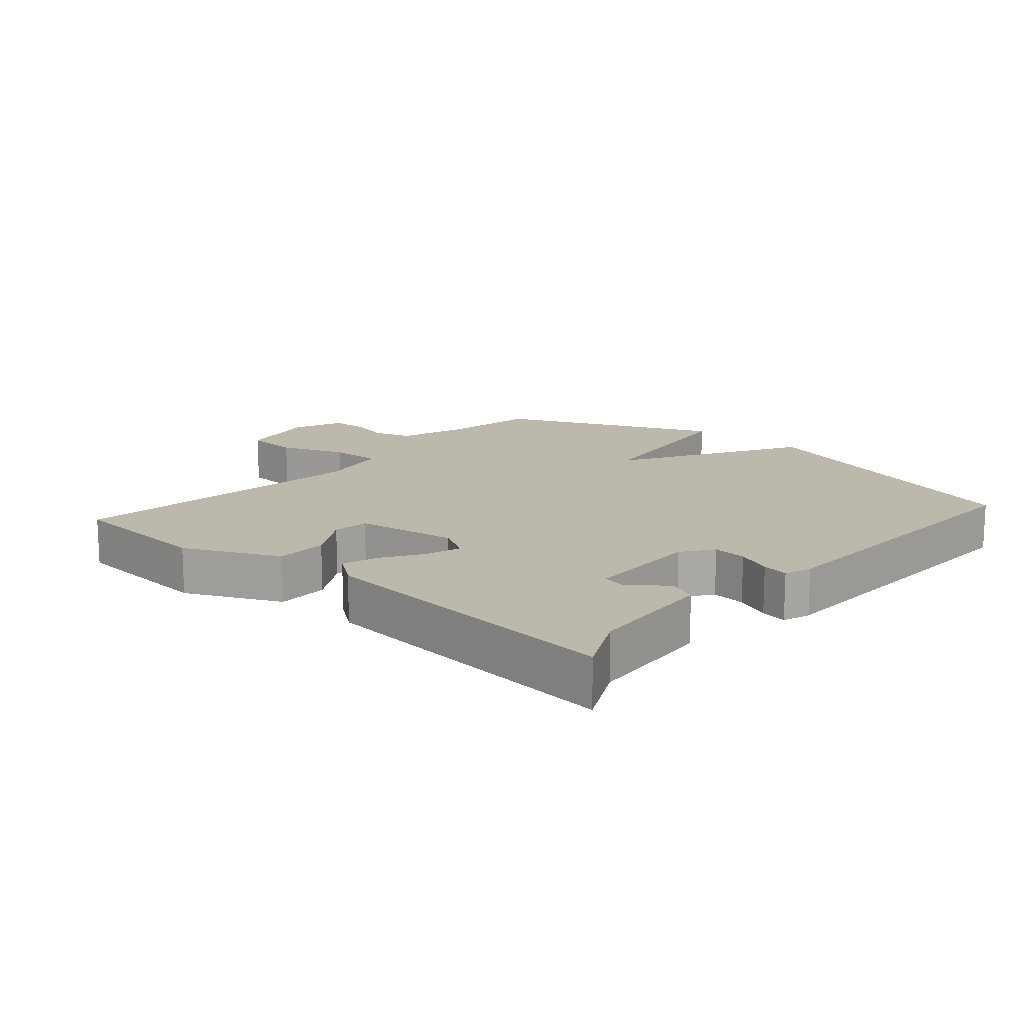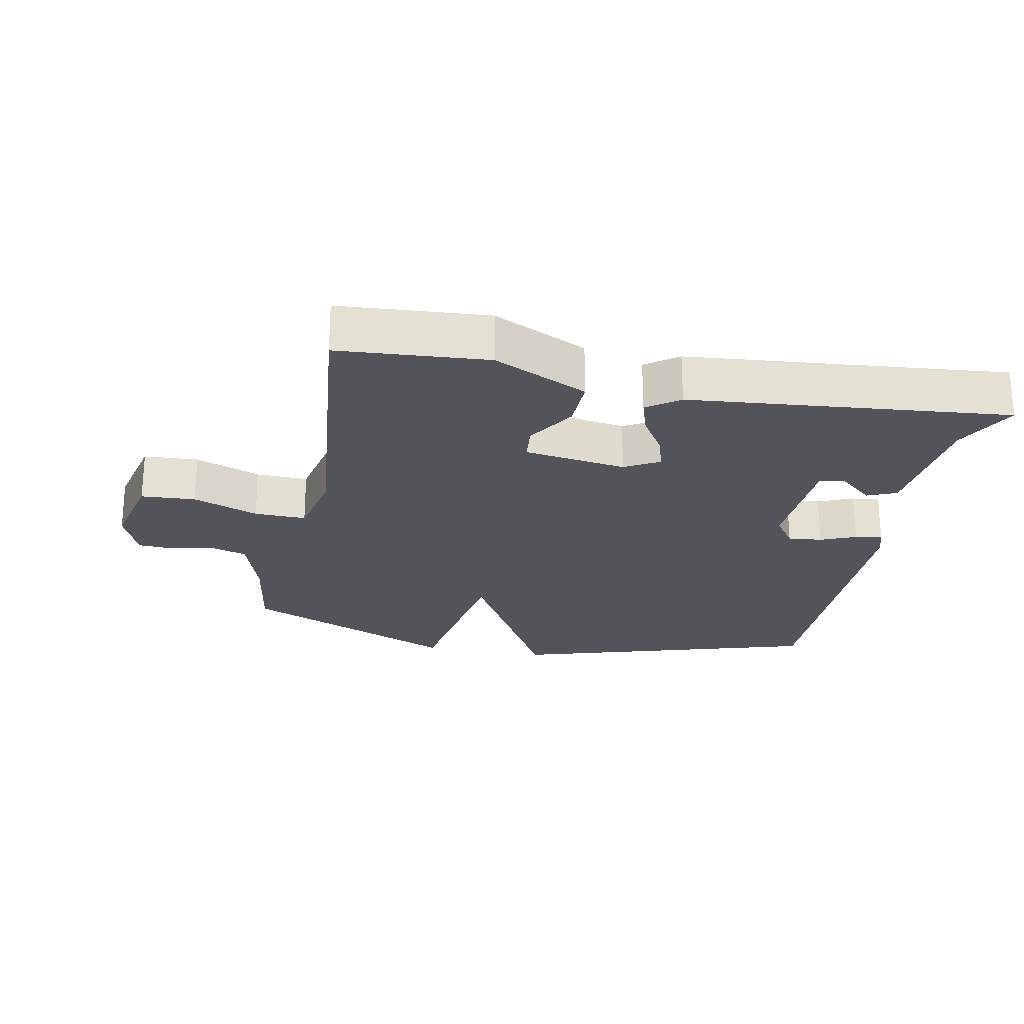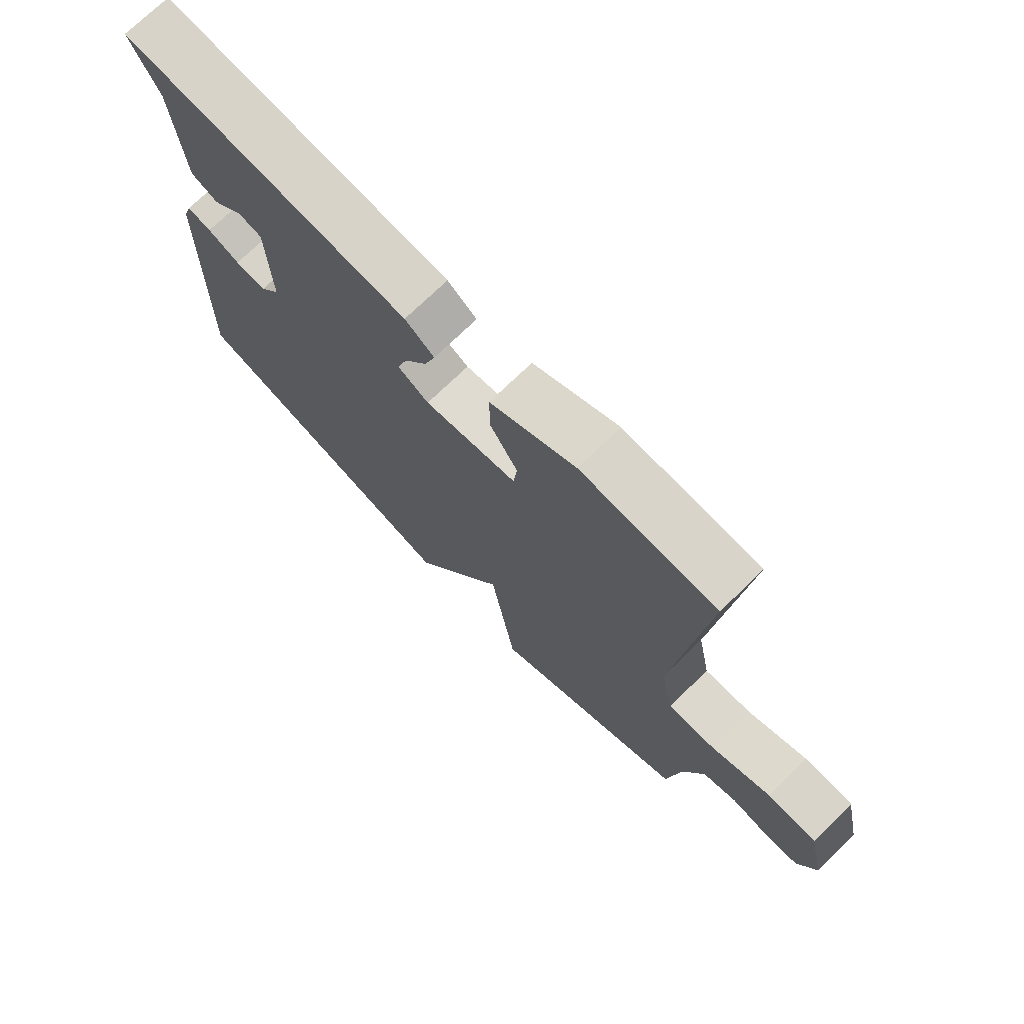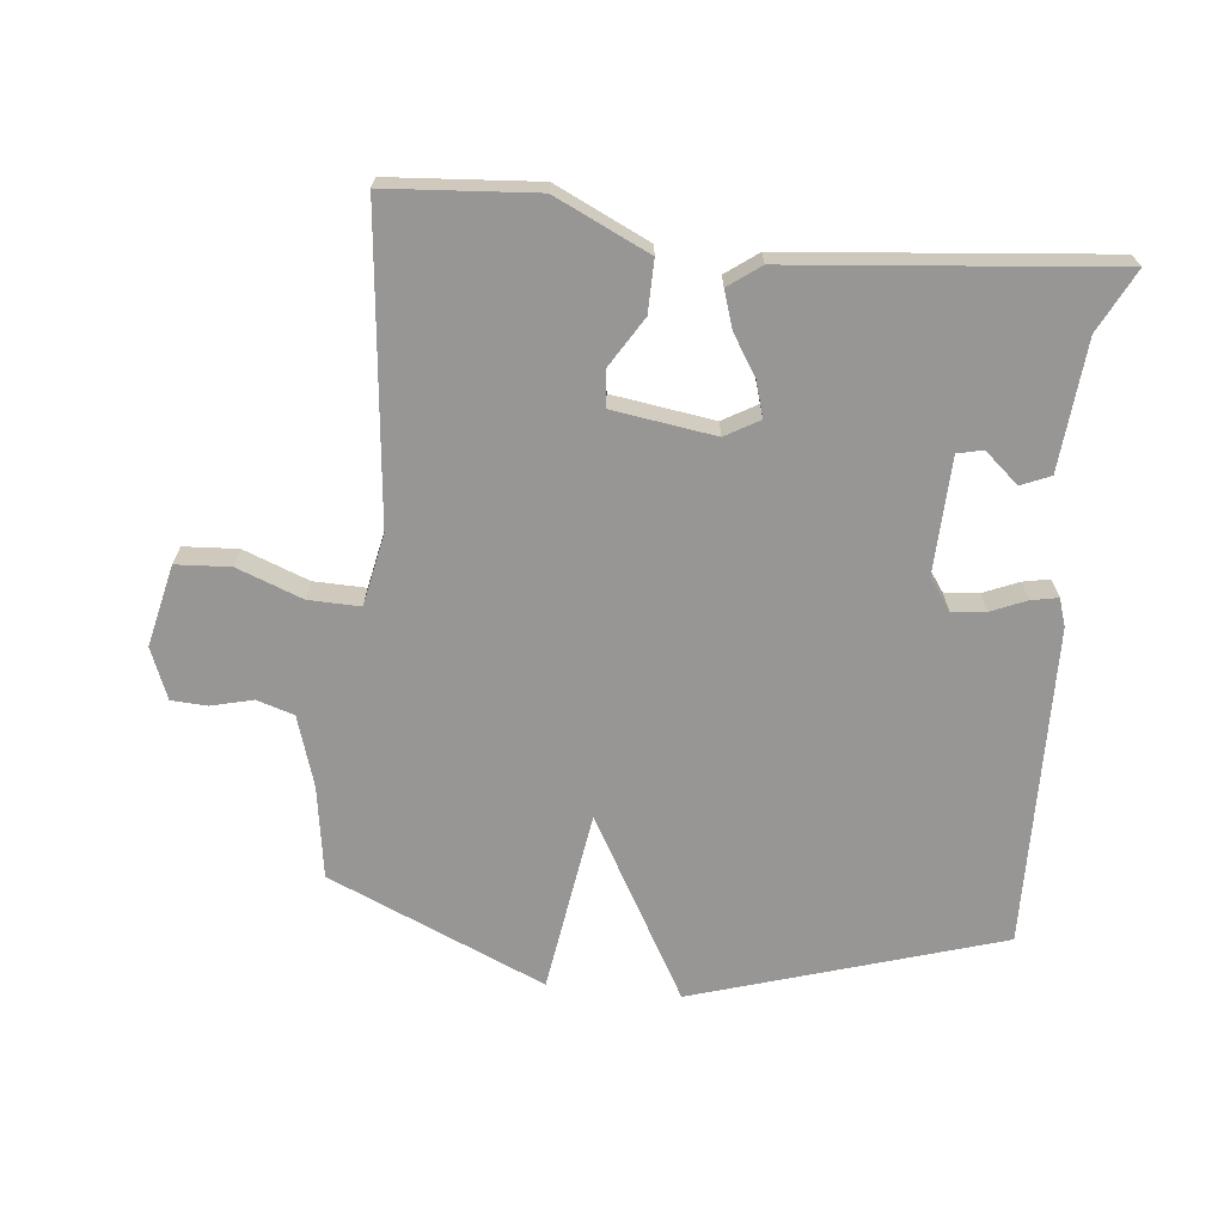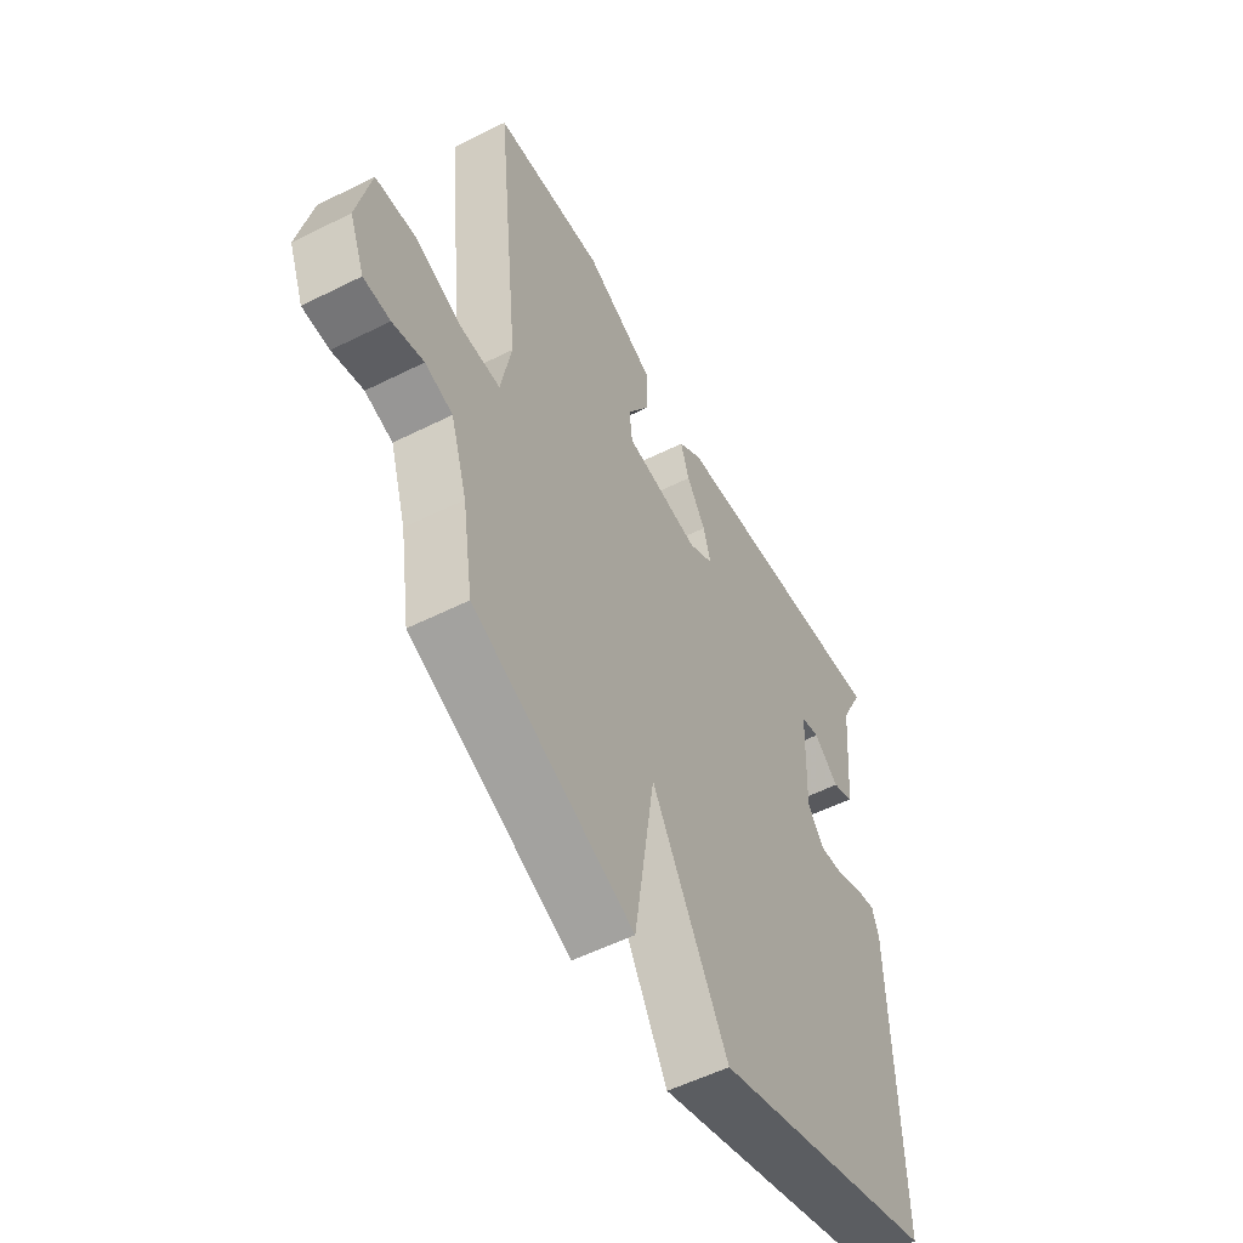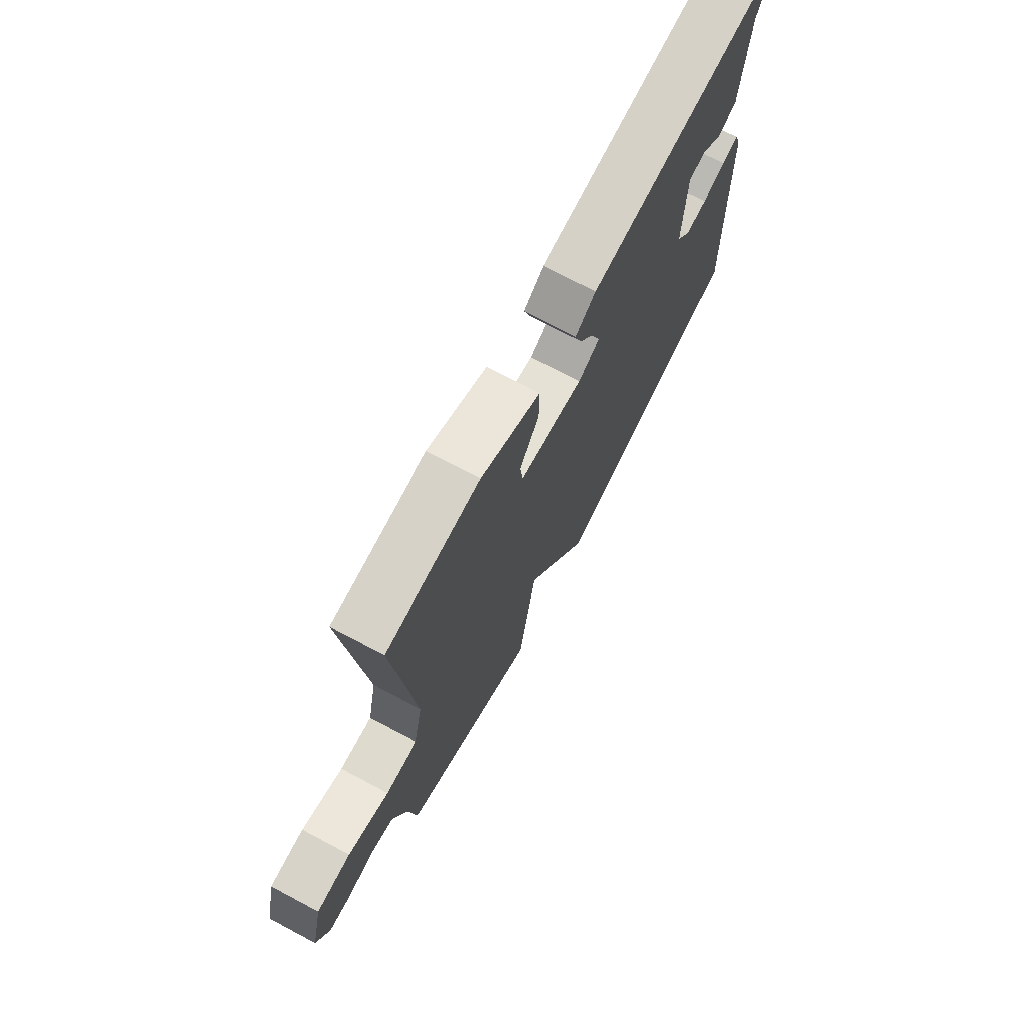
<metadata>
{"format":"obj","ext":"obj","renderer":"f3d","projection":"perspective","resolution":1024,"background":"white","views":[{"elev":14.8,"azim":41.4,"up":"+Y"},{"elev":-23.8,"azim":-11.4,"up":"+Y"},{"elev":73.0,"azim":-134.2,"up":"+Z"},{"elev":-67.9,"azim":-5.9,"up":"+Y"},{"elev":-54.0,"azim":-61.9,"up":"+Z"},{"elev":72.7,"azim":-62.1,"up":"+Z"}]}
</metadata>
<code>
v -0.5 0.07 -0.5
v -0.522 0.07 -0.358
v -0.556 0.07 -0.25
v -0.613 0.07 -0.232
v -0.677 0.07 -0.248
v -0.732 0.07 -0.245
v -0.763 0.07 -0.167
v -0.735 0.07 -0.042
v -0.652 0.07 -0.037
v -0.552 0.07 -0.075
v -0.473 0.07 -0.077
v -0.451 0.07 0.033
v -0.5 0.07 0.5
v -0.273 0.07 0.517
v -0.129 0.07 0.449
v -0.13 0.07 0.369
v -0.176 0.07 0.294
v -0.17 0.07 0.238
v -0.014 0.07 0.215
v 0.038 0.07 0.245
v 0.022 0.07 0.299
v -0.017 0.07 0.361
v -0.035 0.07 0.417
v 0.014 0.07 0.453
v 0.5 0.07 0.5
v 0.452 0.07 0.405
v 0.435 0.07 0.207
v 0.39 0.07 0.188
v 0.338 0.07 0.233
v 0.299 0.07 0.224
v 0.293 0.07 0.046
v 0.327 0.07 -0.002
v 0.379 0.07 0.003
v 0.433 0.07 0.026
v 0.474 0.07 0.034
v 0.488 0.07 -0.008
v 0.5 0.07 -0.5
v 0.031 0.07 -0.645
v -0.127 0.07 -0.365
v -0.169 0.07 -0.645
v -0.5 0 -0.5
v -0.522 0 -0.358
v -0.556 0 -0.25
v -0.613 0 -0.232
v -0.677 0 -0.248
v -0.732 0 -0.245
v -0.763 0 -0.167
v -0.735 0 -0.042
v -0.652 0 -0.037
v -0.552 0 -0.075
v -0.473 0 -0.077
v -0.451 0 0.033
v -0.5 0 0.5
v -0.273 0 0.517
v -0.129 0 0.449
v -0.13 0 0.369
v -0.176 0 0.294
v -0.17 0 0.238
v -0.014 0 0.215
v 0.038 0 0.245
v 0.022 0 0.299
v -0.017 0 0.361
v -0.035 0 0.417
v 0.014 0 0.453
v 0.5 0 0.5
v 0.452 0 0.405
v 0.435 0 0.207
v 0.39 0 0.188
v 0.338 0 0.233
v 0.299 0 0.224
v 0.293 0 0.046
v 0.327 0 -0.002
v 0.379 0 0.003
v 0.433 0 0.026
v 0.474 0 0.034
v 0.488 0 -0.008
v 0.5 0 -0.5
v 0.031 0 -0.645
v -0.127 0 -0.365
v -0.169 0 -0.645
f 39 40 1 2
f 37 38 39
f 36 37 39
f 35 36 39
f 34 35 39
f 33 34 39
f 39 2 3
f 33 39 3
f 32 33 3
f 31 32 3 4
f 4 5 6
f 31 4 6
f 30 31 6
f 26 27 28 29
f 26 29 30
f 25 26 30
f 24 25 30
f 23 24 30
f 22 23 30
f 21 22 30
f 20 21 30
f 19 20 30 6
f 15 16 17
f 14 15 17
f 13 14 17
f 12 13 17
f 11 12 17 18
f 8 9 10
f 7 8 10
f 6 7 10
f 6 10 11
f 19 6 11
f 11 18 19
f 42 41 80 79
f 79 78 77
f 79 77 76
f 79 76 75
f 79 75 74
f 79 74 73
f 43 42 79
f 43 79 73
f 43 73 72
f 44 43 72 71
f 46 45 44
f 46 44 71
f 46 71 70
f 69 68 67 66
f 70 69 66
f 70 66 65
f 70 65 64
f 70 64 63
f 70 63 62
f 70 62 61
f 70 61 60
f 46 70 60 59
f 57 56 55
f 57 55 54
f 57 54 53
f 57 53 52
f 58 57 52 51
f 50 49 48
f 50 48 47
f 50 47 46
f 51 50 46
f 51 46 59
f 59 58 51
f 1 41 42 2
f 2 42 43 3
f 3 43 44 4
f 4 44 45 5
f 5 45 46 6
f 6 46 47 7
f 7 47 48 8
f 8 48 49 9
f 9 49 50 10
f 10 50 51 11
f 11 51 52 12
f 12 52 53 13
f 13 53 54 14
f 14 54 55 15
f 15 55 56 16
f 16 56 57 17
f 17 57 58 18
f 18 58 59 19
f 19 59 60 20
f 20 60 61 21
f 21 61 62 22
f 22 62 63 23
f 23 63 64 24
f 24 64 65 25
f 25 65 66 26
f 26 66 67 27
f 27 67 68 28
f 28 68 69 29
f 29 69 70 30
f 30 70 71 31
f 31 71 72 32
f 32 72 73 33
f 33 73 74 34
f 34 74 75 35
f 35 75 76 36
f 36 76 77 37
f 37 77 78 38
f 38 78 79 39
f 39 79 80 40
f 40 80 41 1

</code>
